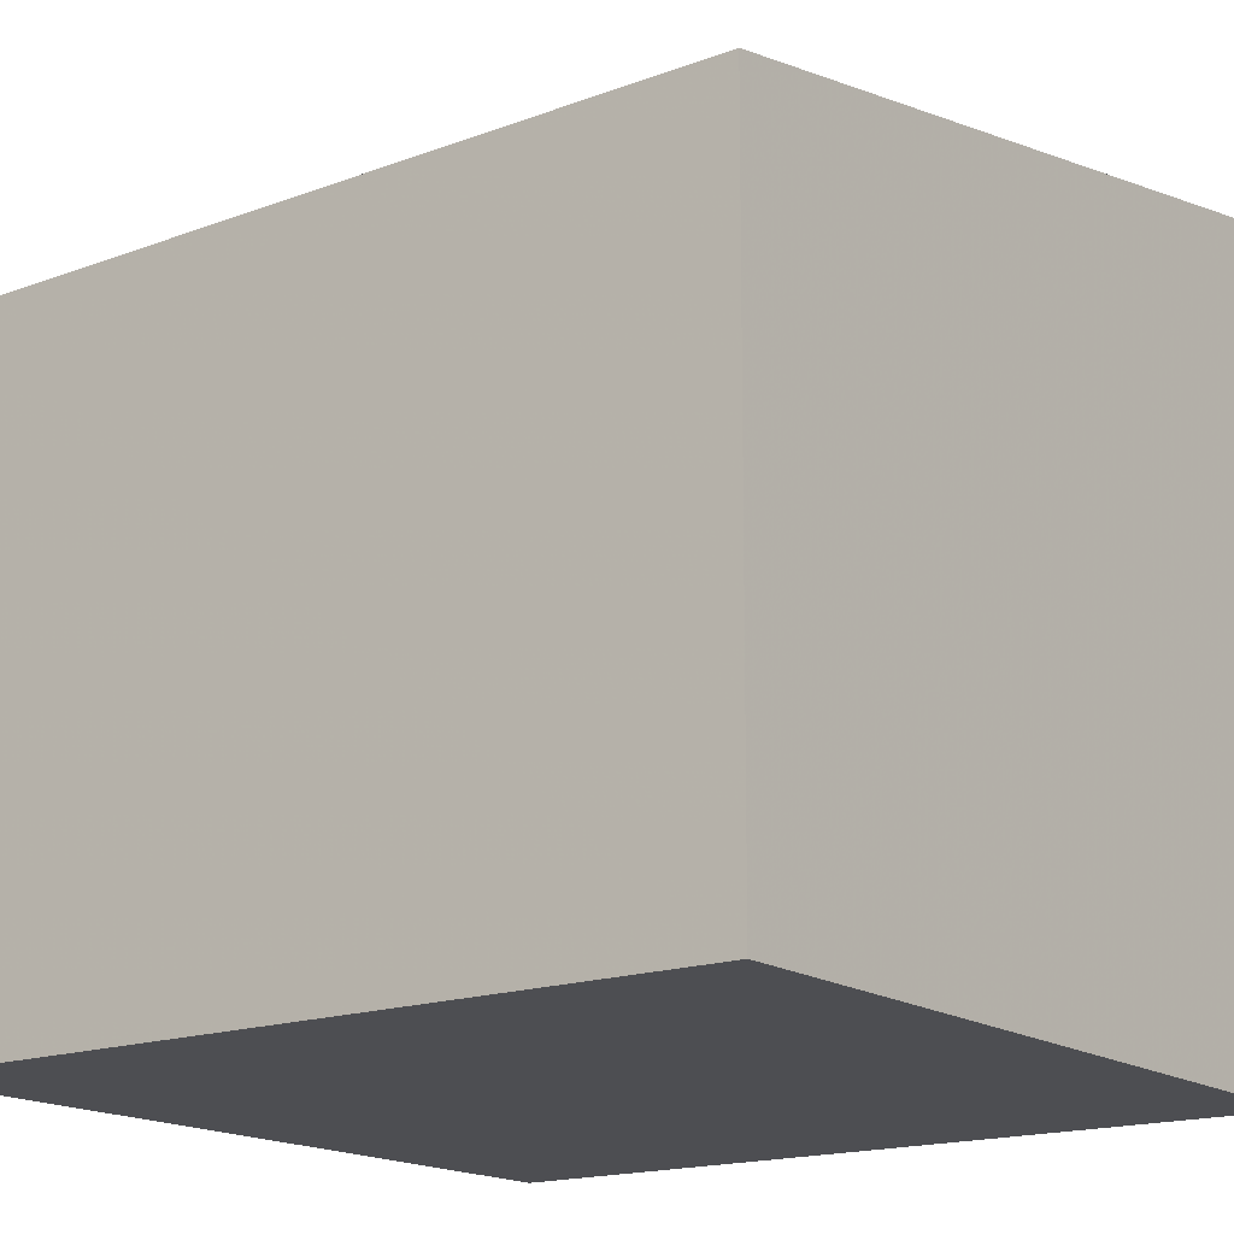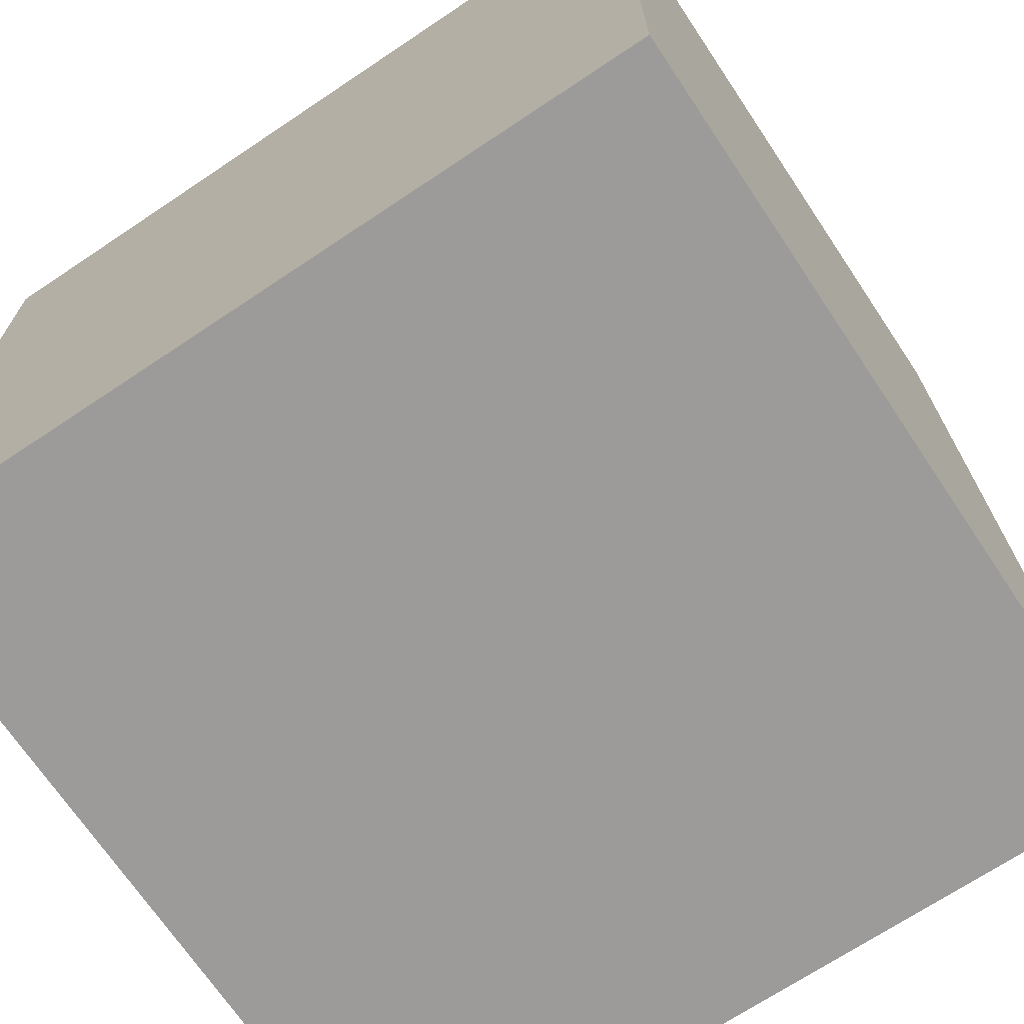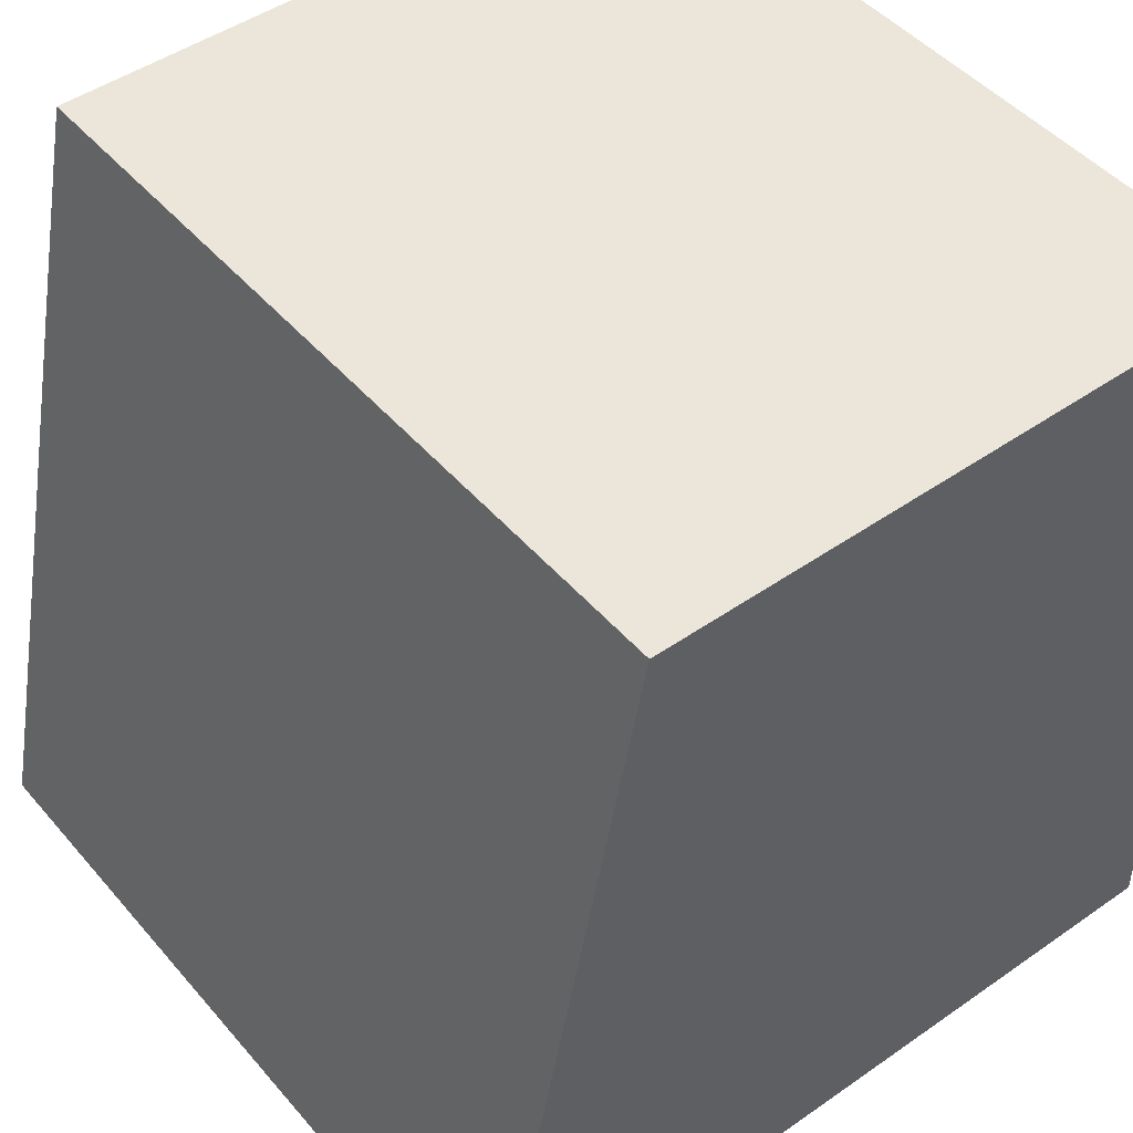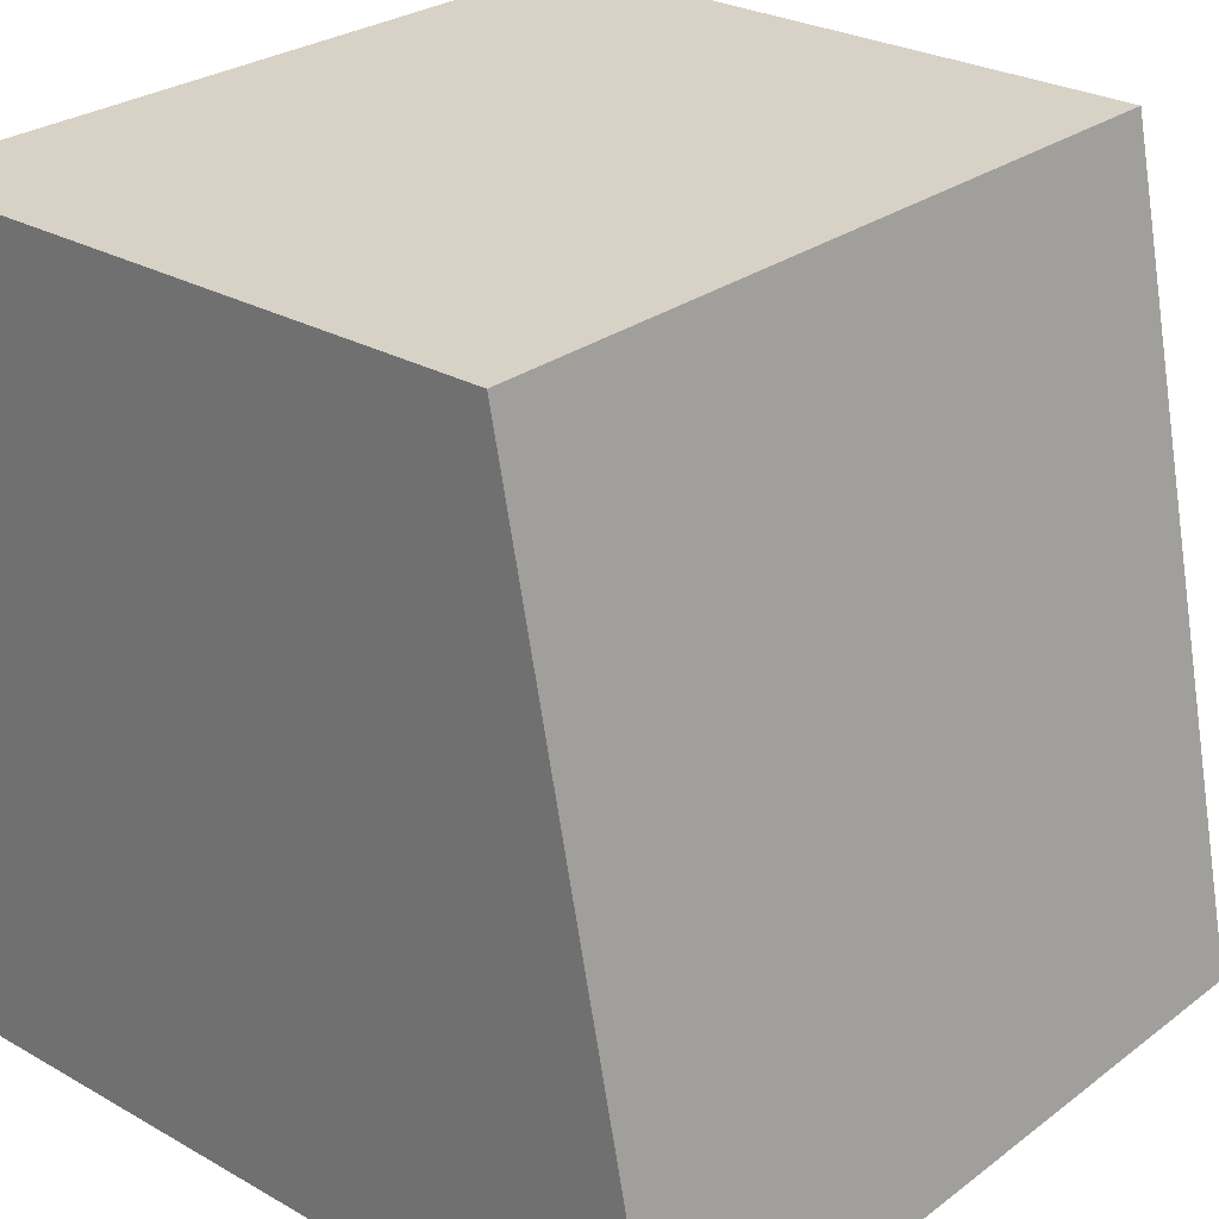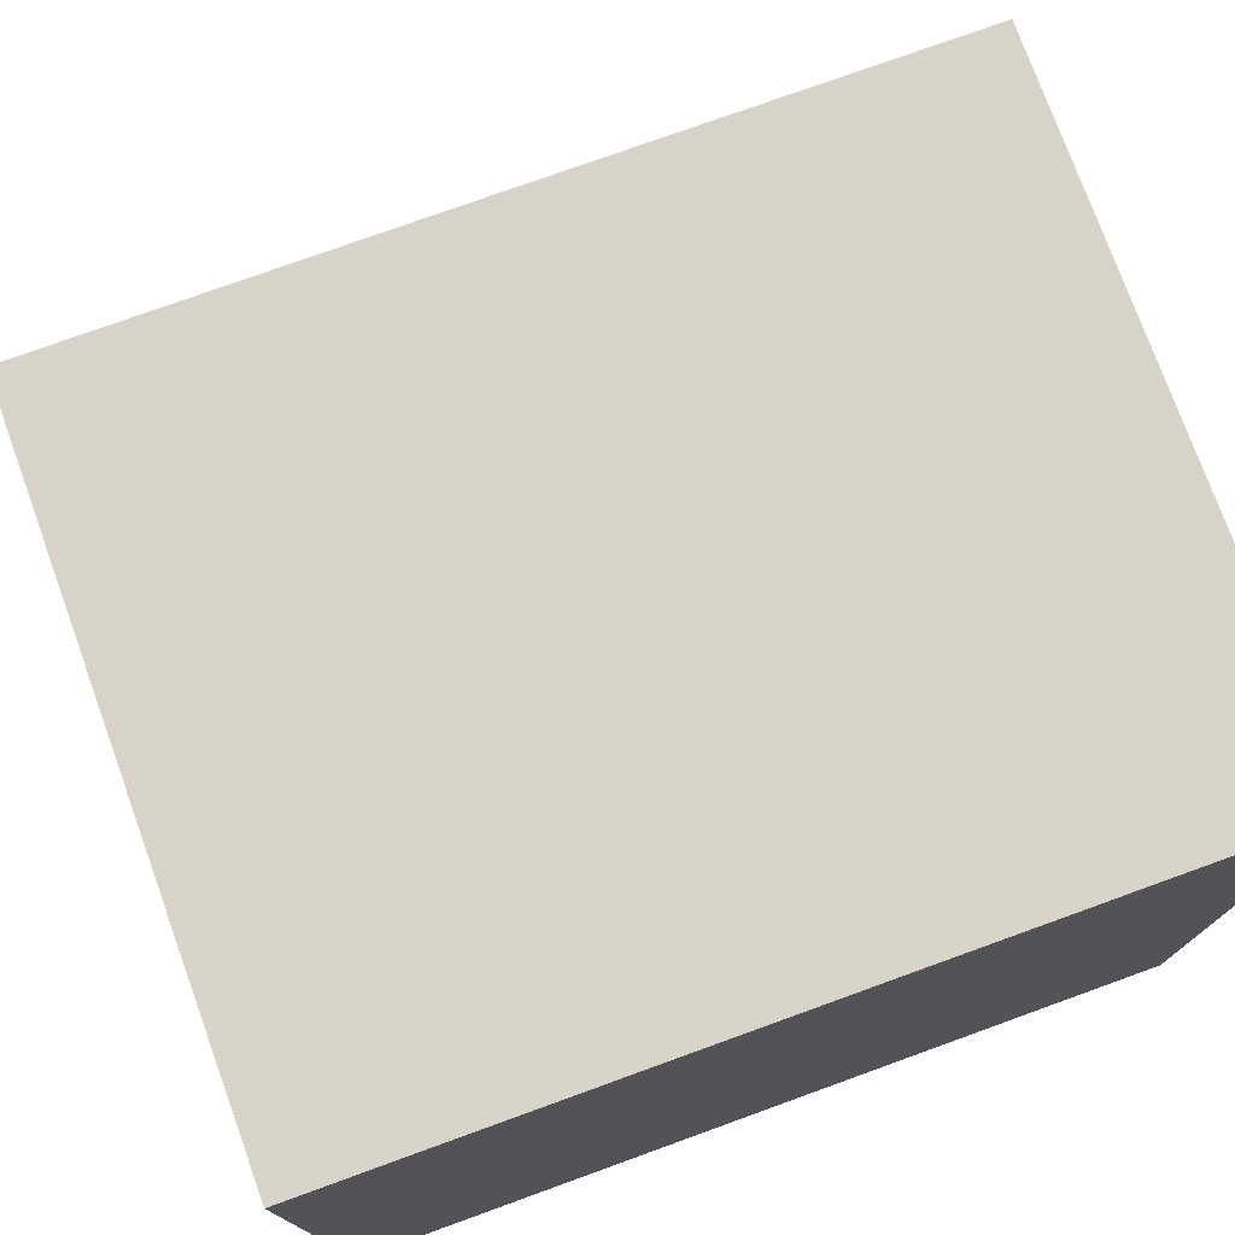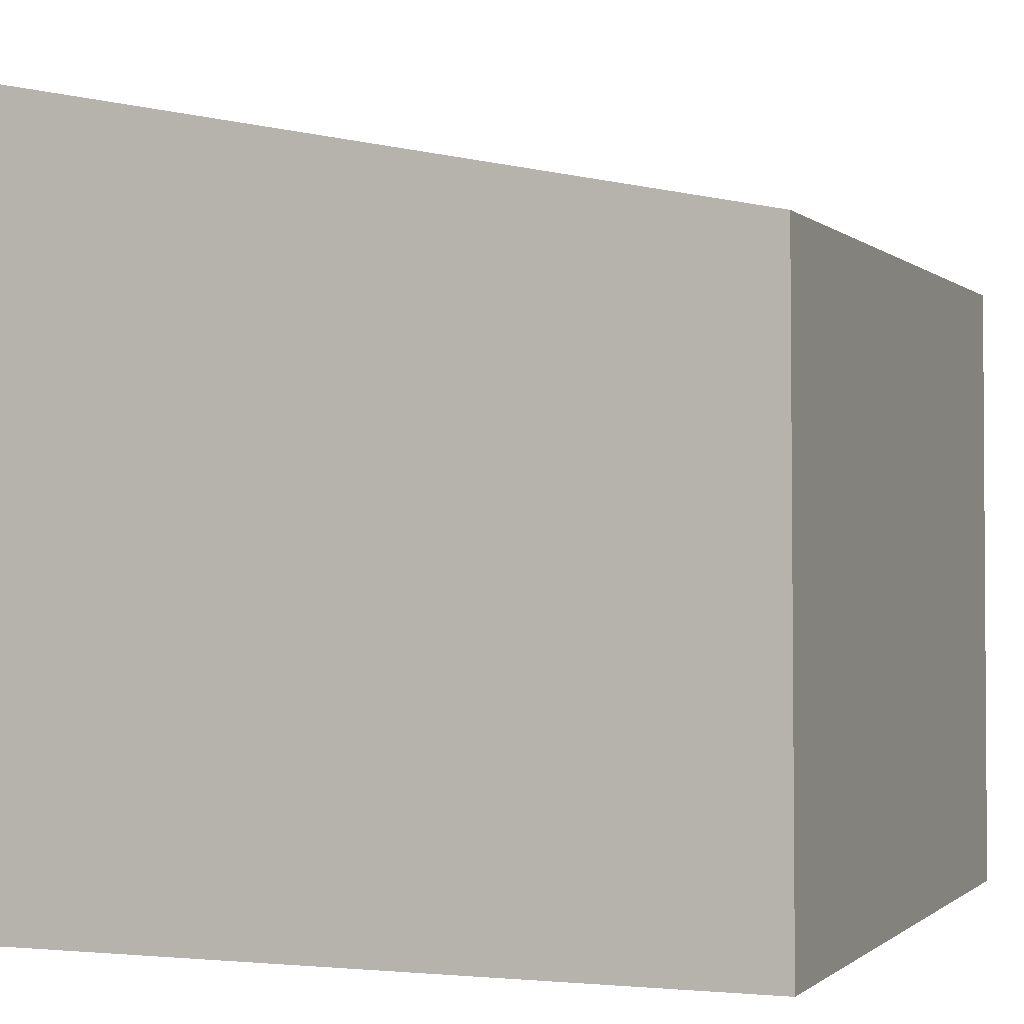
<metadata>
{"format":"obj","ext":"obj","renderer":"f3d","projection":"perspective","resolution":1024,"background":"white","views":[{"elev":-17.2,"azim":36.5,"up":"+Y"},{"elev":-69.6,"azim":33.8,"up":"+Z"},{"elev":46.9,"azim":-128.2,"up":"+Z"},{"elev":27.0,"azim":131.0,"up":"+Z"},{"elev":76.2,"azim":-19.9,"up":"+Z"},{"elev":-0.7,"azim":-68.8,"up":"+Y"}]}
</metadata>
<code>
v 1 1 0
v 1 0 0.005016
v 0 1 0
v 0 0 0.005016
v 1 0 1.004
v 0 0 1.004
v 1 0.8 1
v 0 0.8 1
f 1 2 4 3
f 6 4 2 5
f 1 7 5 2
f 8 3 4 6
f 3 8 7 1
f 8 6 5 7

</code>
